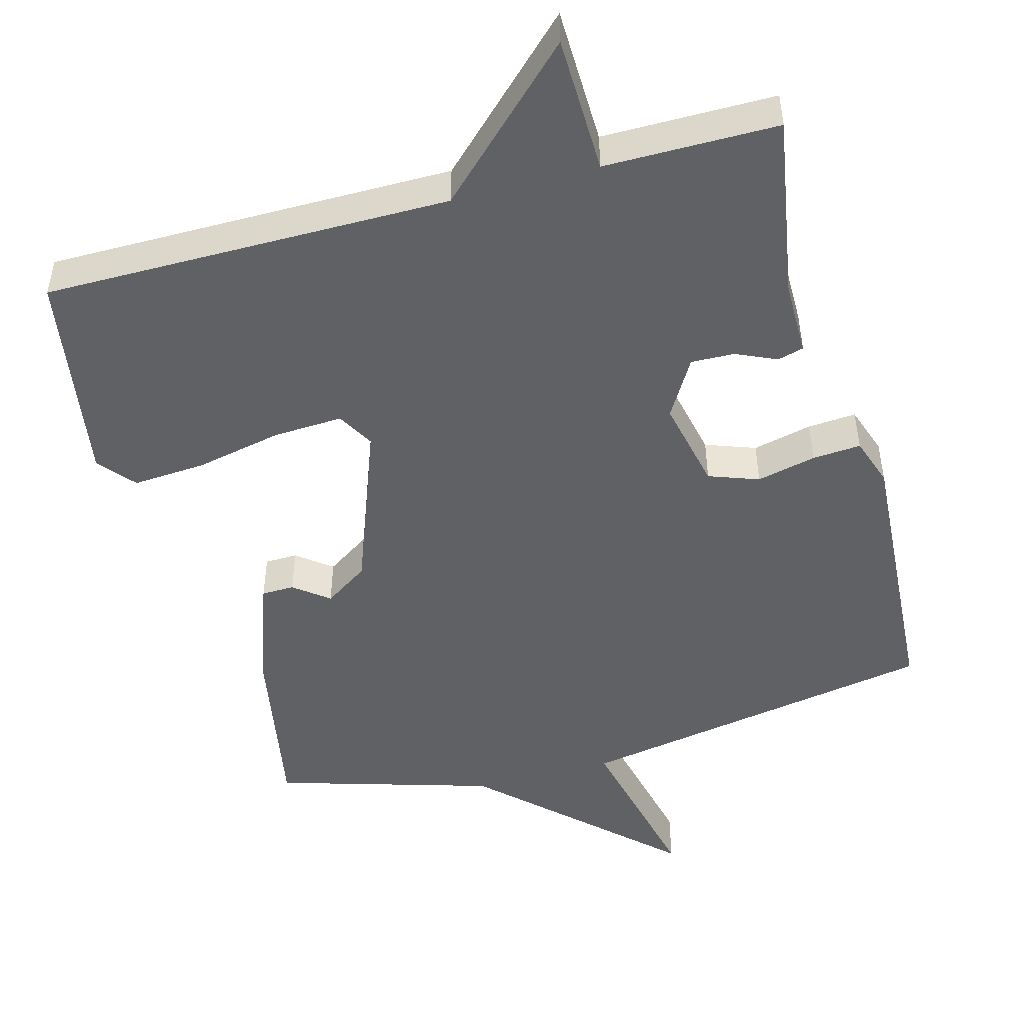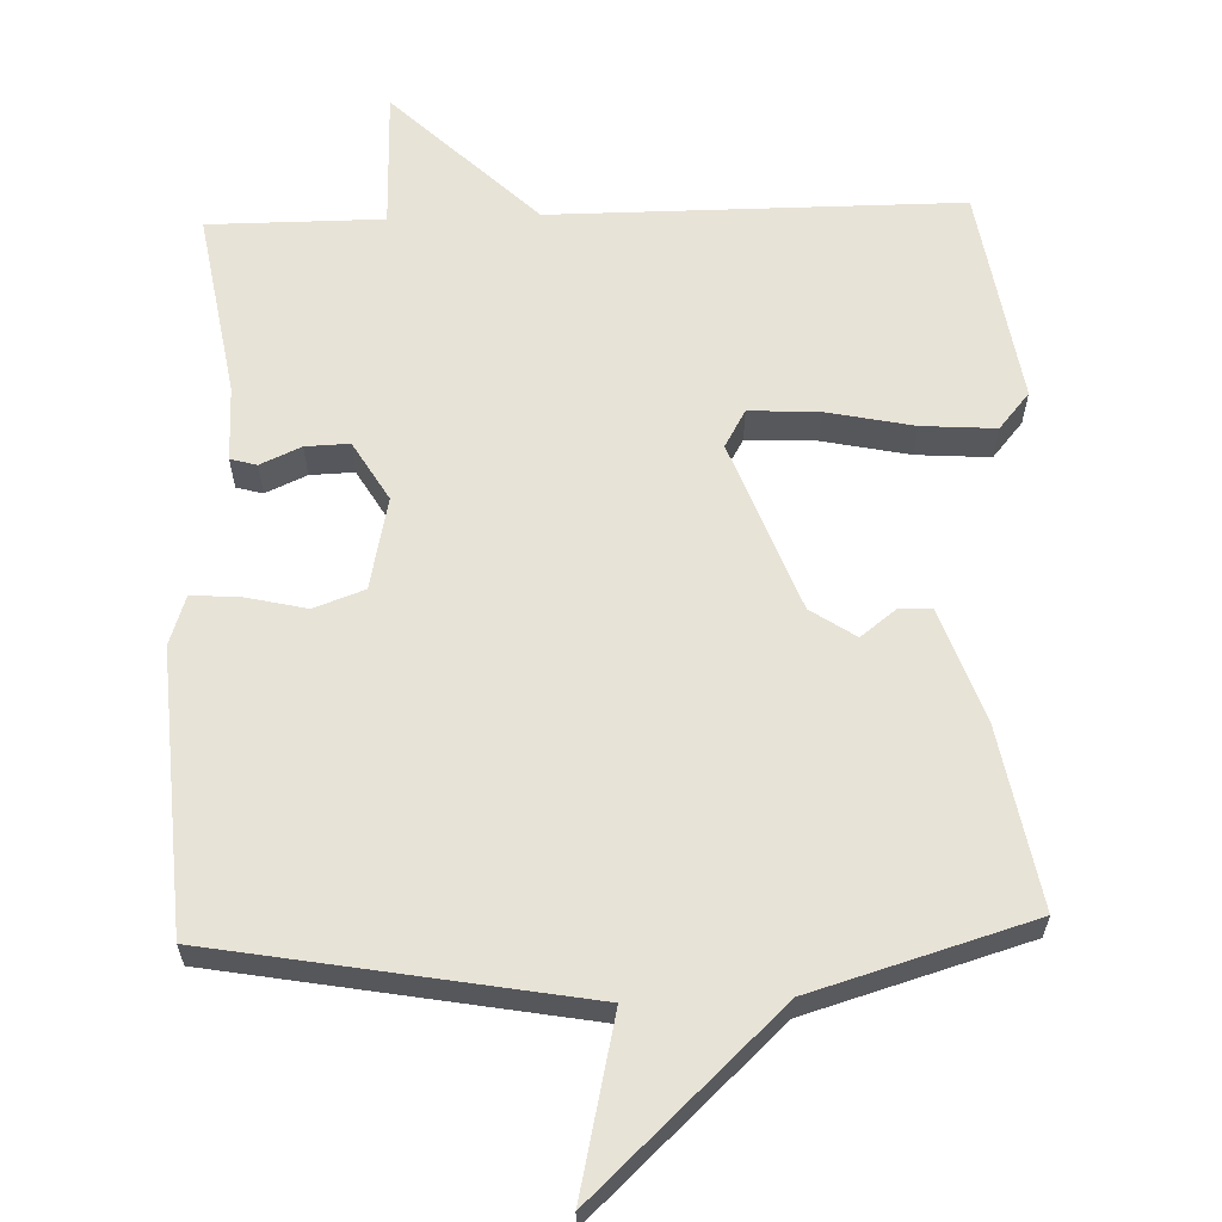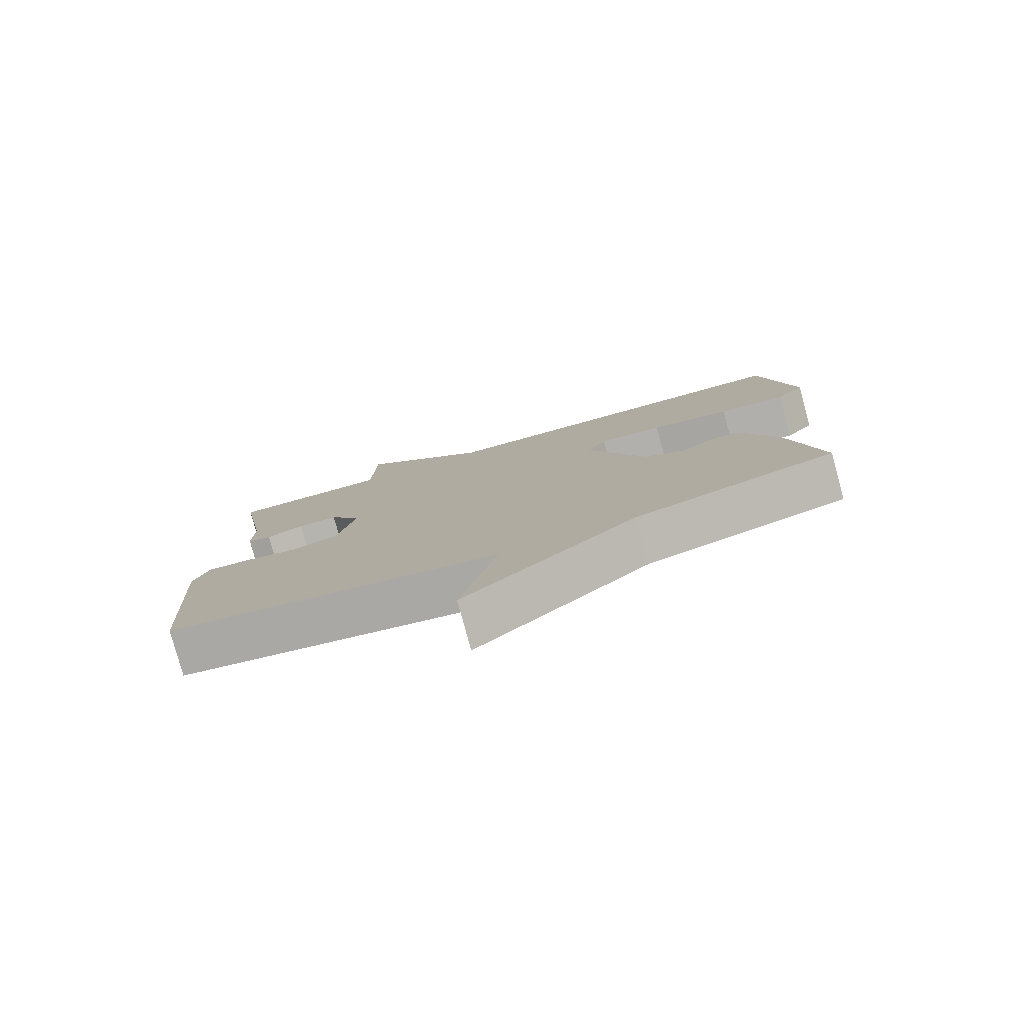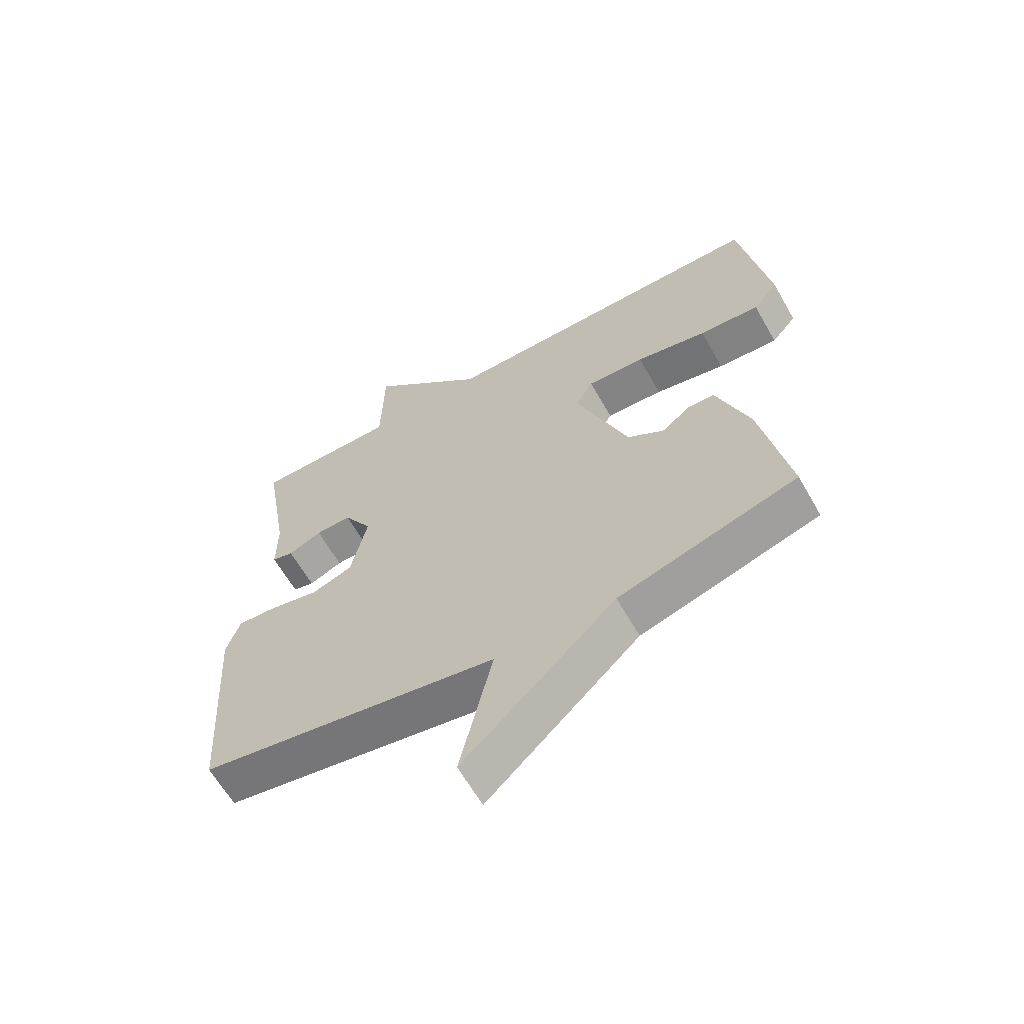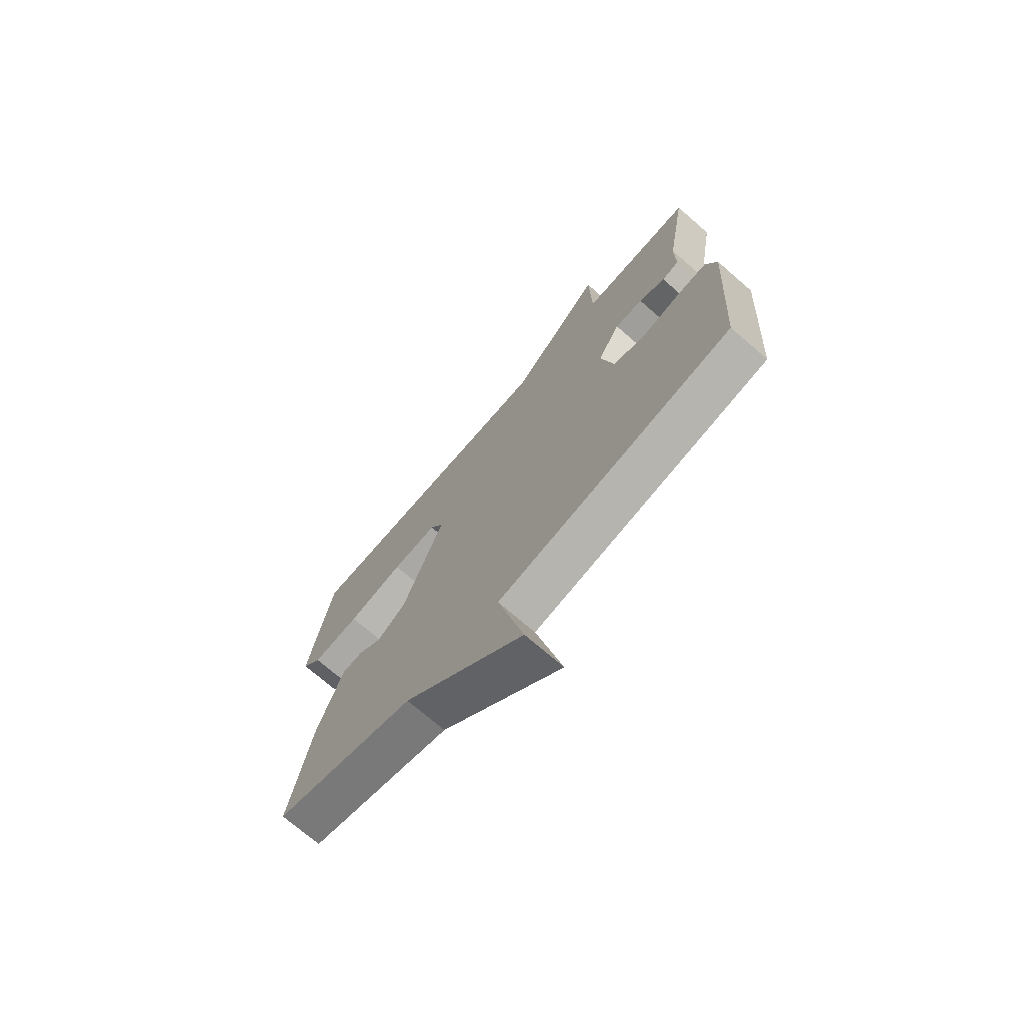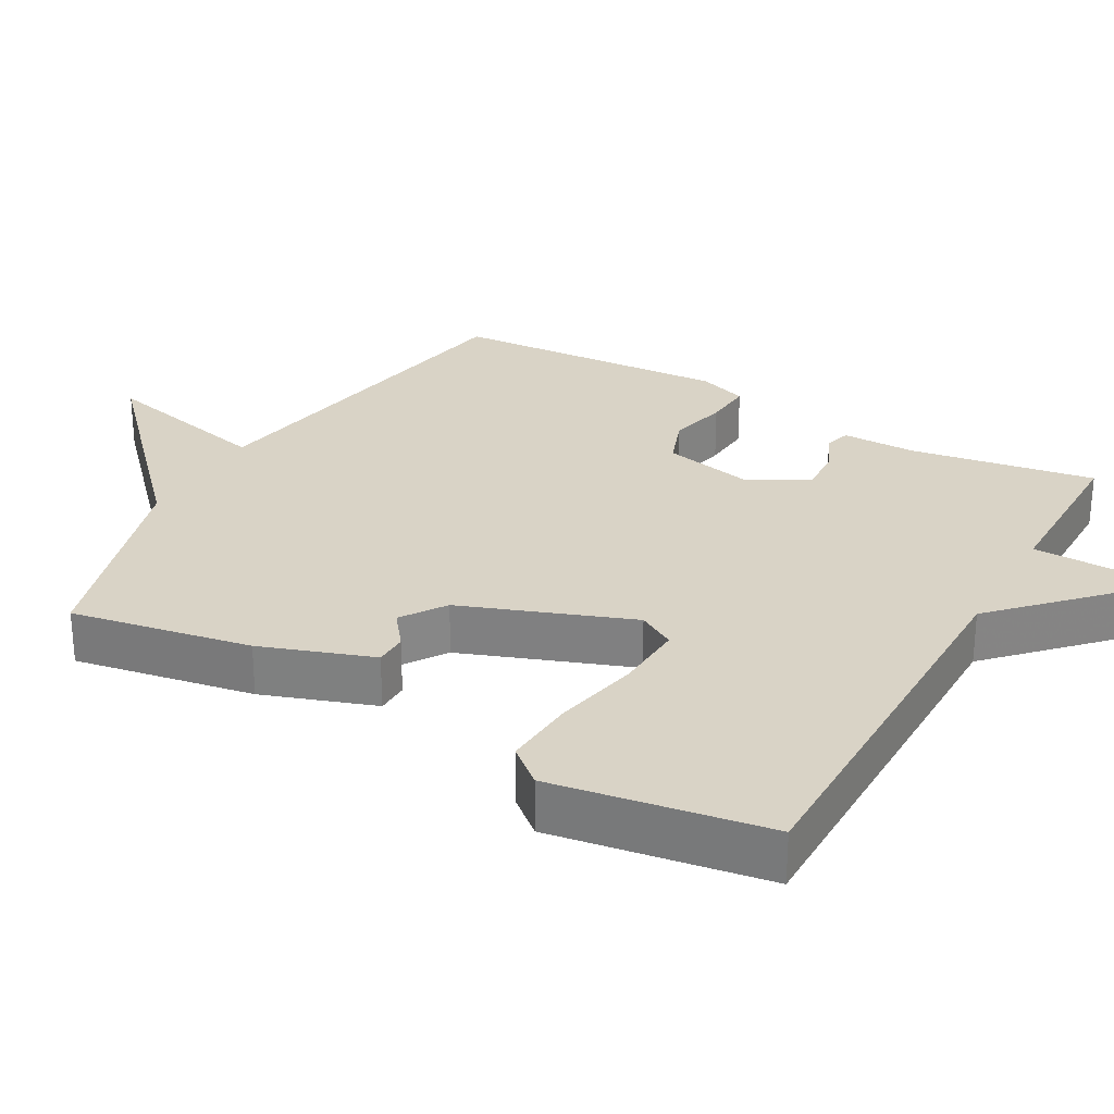
<metadata>
{"format":"obj","ext":"obj","renderer":"f3d","projection":"perspective","resolution":1024,"background":"white","views":[{"elev":-48.7,"azim":15.2,"up":"+Y"},{"elev":62.0,"azim":178.0,"up":"+Y"},{"elev":-80.0,"azim":-164.7,"up":"+Z"},{"elev":-63.3,"azim":-150.3,"up":"+Z"},{"elev":-72.4,"azim":49.1,"up":"+Z"},{"elev":28.3,"azim":-60.6,"up":"+Y"}]}
</metadata>
<code>
v -0.5 0.07 0.5
v 0.061 0.07 0.5
v 0.257 0.07 0.69
v 0.261 0.07 0.5
v 0.5 0.07 0.5
v 0.457 0.07 0.246
v 0.457 0.07 0.143
v 0.421 0.07 0.133
v 0.365 0.07 0.158
v 0.305 0.07 0.16
v 0.257 0.07 0.079
v 0.284 0.07 -0.047
v 0.353 0.07 -0.072
v 0.435 0.07 -0.053
v 0.502 0.07 -0.048
v 0.525 0.07 -0.116
v 0.5 0.07 -0.5
v -0.001 0.07 -0.589
v 0.054 0.07 -0.828
v -0.201 0.07 -0.589
v -0.5 0.07 -0.5
v -0.455 0.07 -0.252
v -0.401 0.07 -0.098
v -0.356 0.07 -0.097
v -0.308 0.07 -0.134
v -0.247 0.07 -0.093
v -0.16 0.07 0.14
v -0.189 0.07 0.191
v -0.285 0.07 0.186
v -0.404 0.07 0.161
v -0.505 0.07 0.154
v -0.547 0.07 0.204
v -0.5 0 0.5
v 0.061 0 0.5
v 0.257 0 0.69
v 0.261 0 0.5
v 0.5 0 0.5
v 0.457 0 0.246
v 0.457 0 0.143
v 0.421 0 0.133
v 0.365 0 0.158
v 0.305 0 0.16
v 0.257 0 0.079
v 0.284 0 -0.047
v 0.353 0 -0.072
v 0.435 0 -0.053
v 0.502 0 -0.048
v 0.525 0 -0.116
v 0.5 0 -0.5
v -0.001 0 -0.589
v 0.054 0 -0.828
v -0.201 0 -0.589
v -0.5 0 -0.5
v -0.455 0 -0.252
v -0.401 0 -0.098
v -0.356 0 -0.097
v -0.308 0 -0.134
v -0.247 0 -0.093
v -0.16 0 0.14
v -0.189 0 0.191
v -0.285 0 0.186
v -0.404 0 0.161
v -0.505 0 0.154
v -0.547 0 0.204
f 32 1 2
f 31 32 2
f 30 31 2
f 29 30 2
f 28 29 2
f 2 3 4
f 28 2 4
f 27 28 4
f 4 5 6
f 27 4 6
f 26 27 6
f 25 26 6
f 23 24 25
f 22 23 25
f 21 22 25
f 20 21 25
f 18 19 20 25
f 16 17 18
f 15 16 18
f 14 15 18
f 13 14 18
f 12 13 18 25
f 11 12 25
f 10 11 25
f 6 7 8 9
f 6 9 10
f 6 10 25
f 34 33 64
f 34 64 63
f 34 63 62
f 34 62 61
f 34 61 60
f 36 35 34
f 36 34 60
f 36 60 59
f 38 37 36
f 38 36 59
f 38 59 58
f 38 58 57
f 57 56 55
f 57 55 54
f 57 54 53
f 57 53 52
f 57 52 51 50
f 50 49 48
f 50 48 47
f 50 47 46
f 50 46 45
f 57 50 45 44
f 57 44 43
f 57 43 42
f 41 40 39 38
f 42 41 38
f 57 42 38
f 1 33 34 2
f 2 34 35 3
f 3 35 36 4
f 4 36 37 5
f 5 37 38 6
f 6 38 39 7
f 7 39 40 8
f 8 40 41 9
f 9 41 42 10
f 10 42 43 11
f 11 43 44 12
f 12 44 45 13
f 13 45 46 14
f 14 46 47 15
f 15 47 48 16
f 16 48 49 17
f 17 49 50 18
f 18 50 51 19
f 19 51 52 20
f 20 52 53 21
f 21 53 54 22
f 22 54 55 23
f 23 55 56 24
f 24 56 57 25
f 25 57 58 26
f 26 58 59 27
f 27 59 60 28
f 28 60 61 29
f 29 61 62 30
f 30 62 63 31
f 31 63 64 32
f 32 64 33 1

</code>
